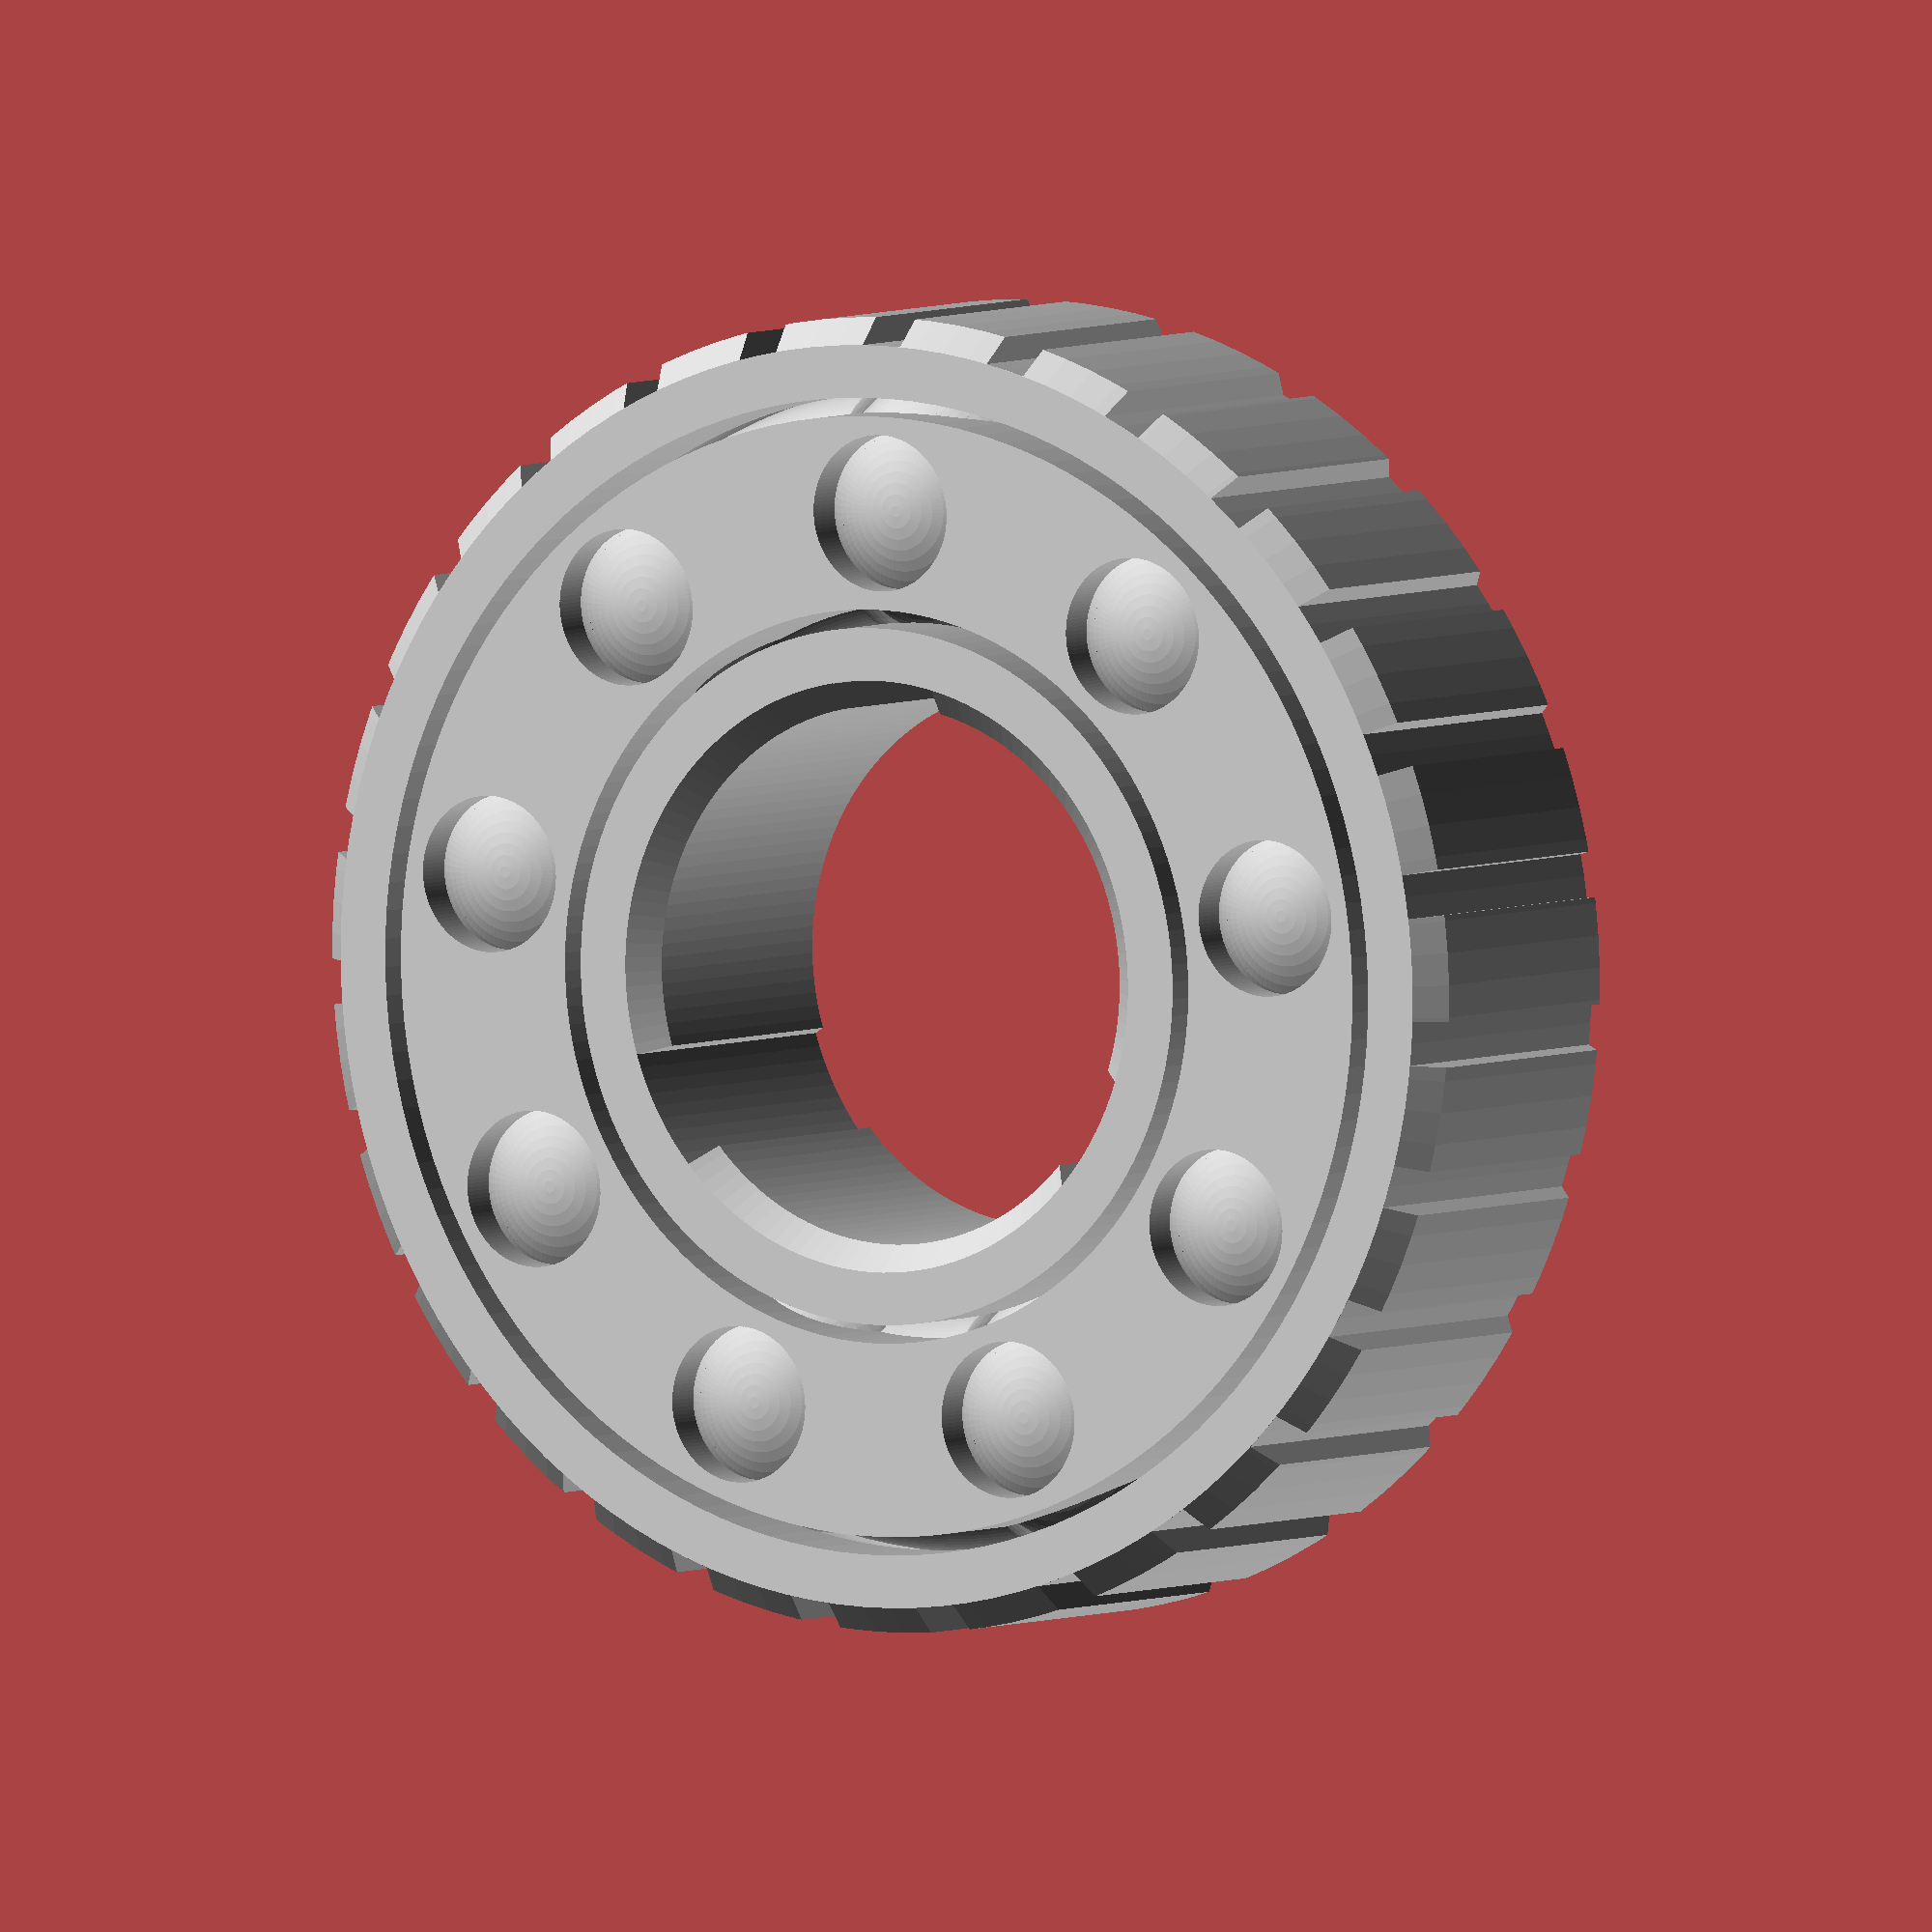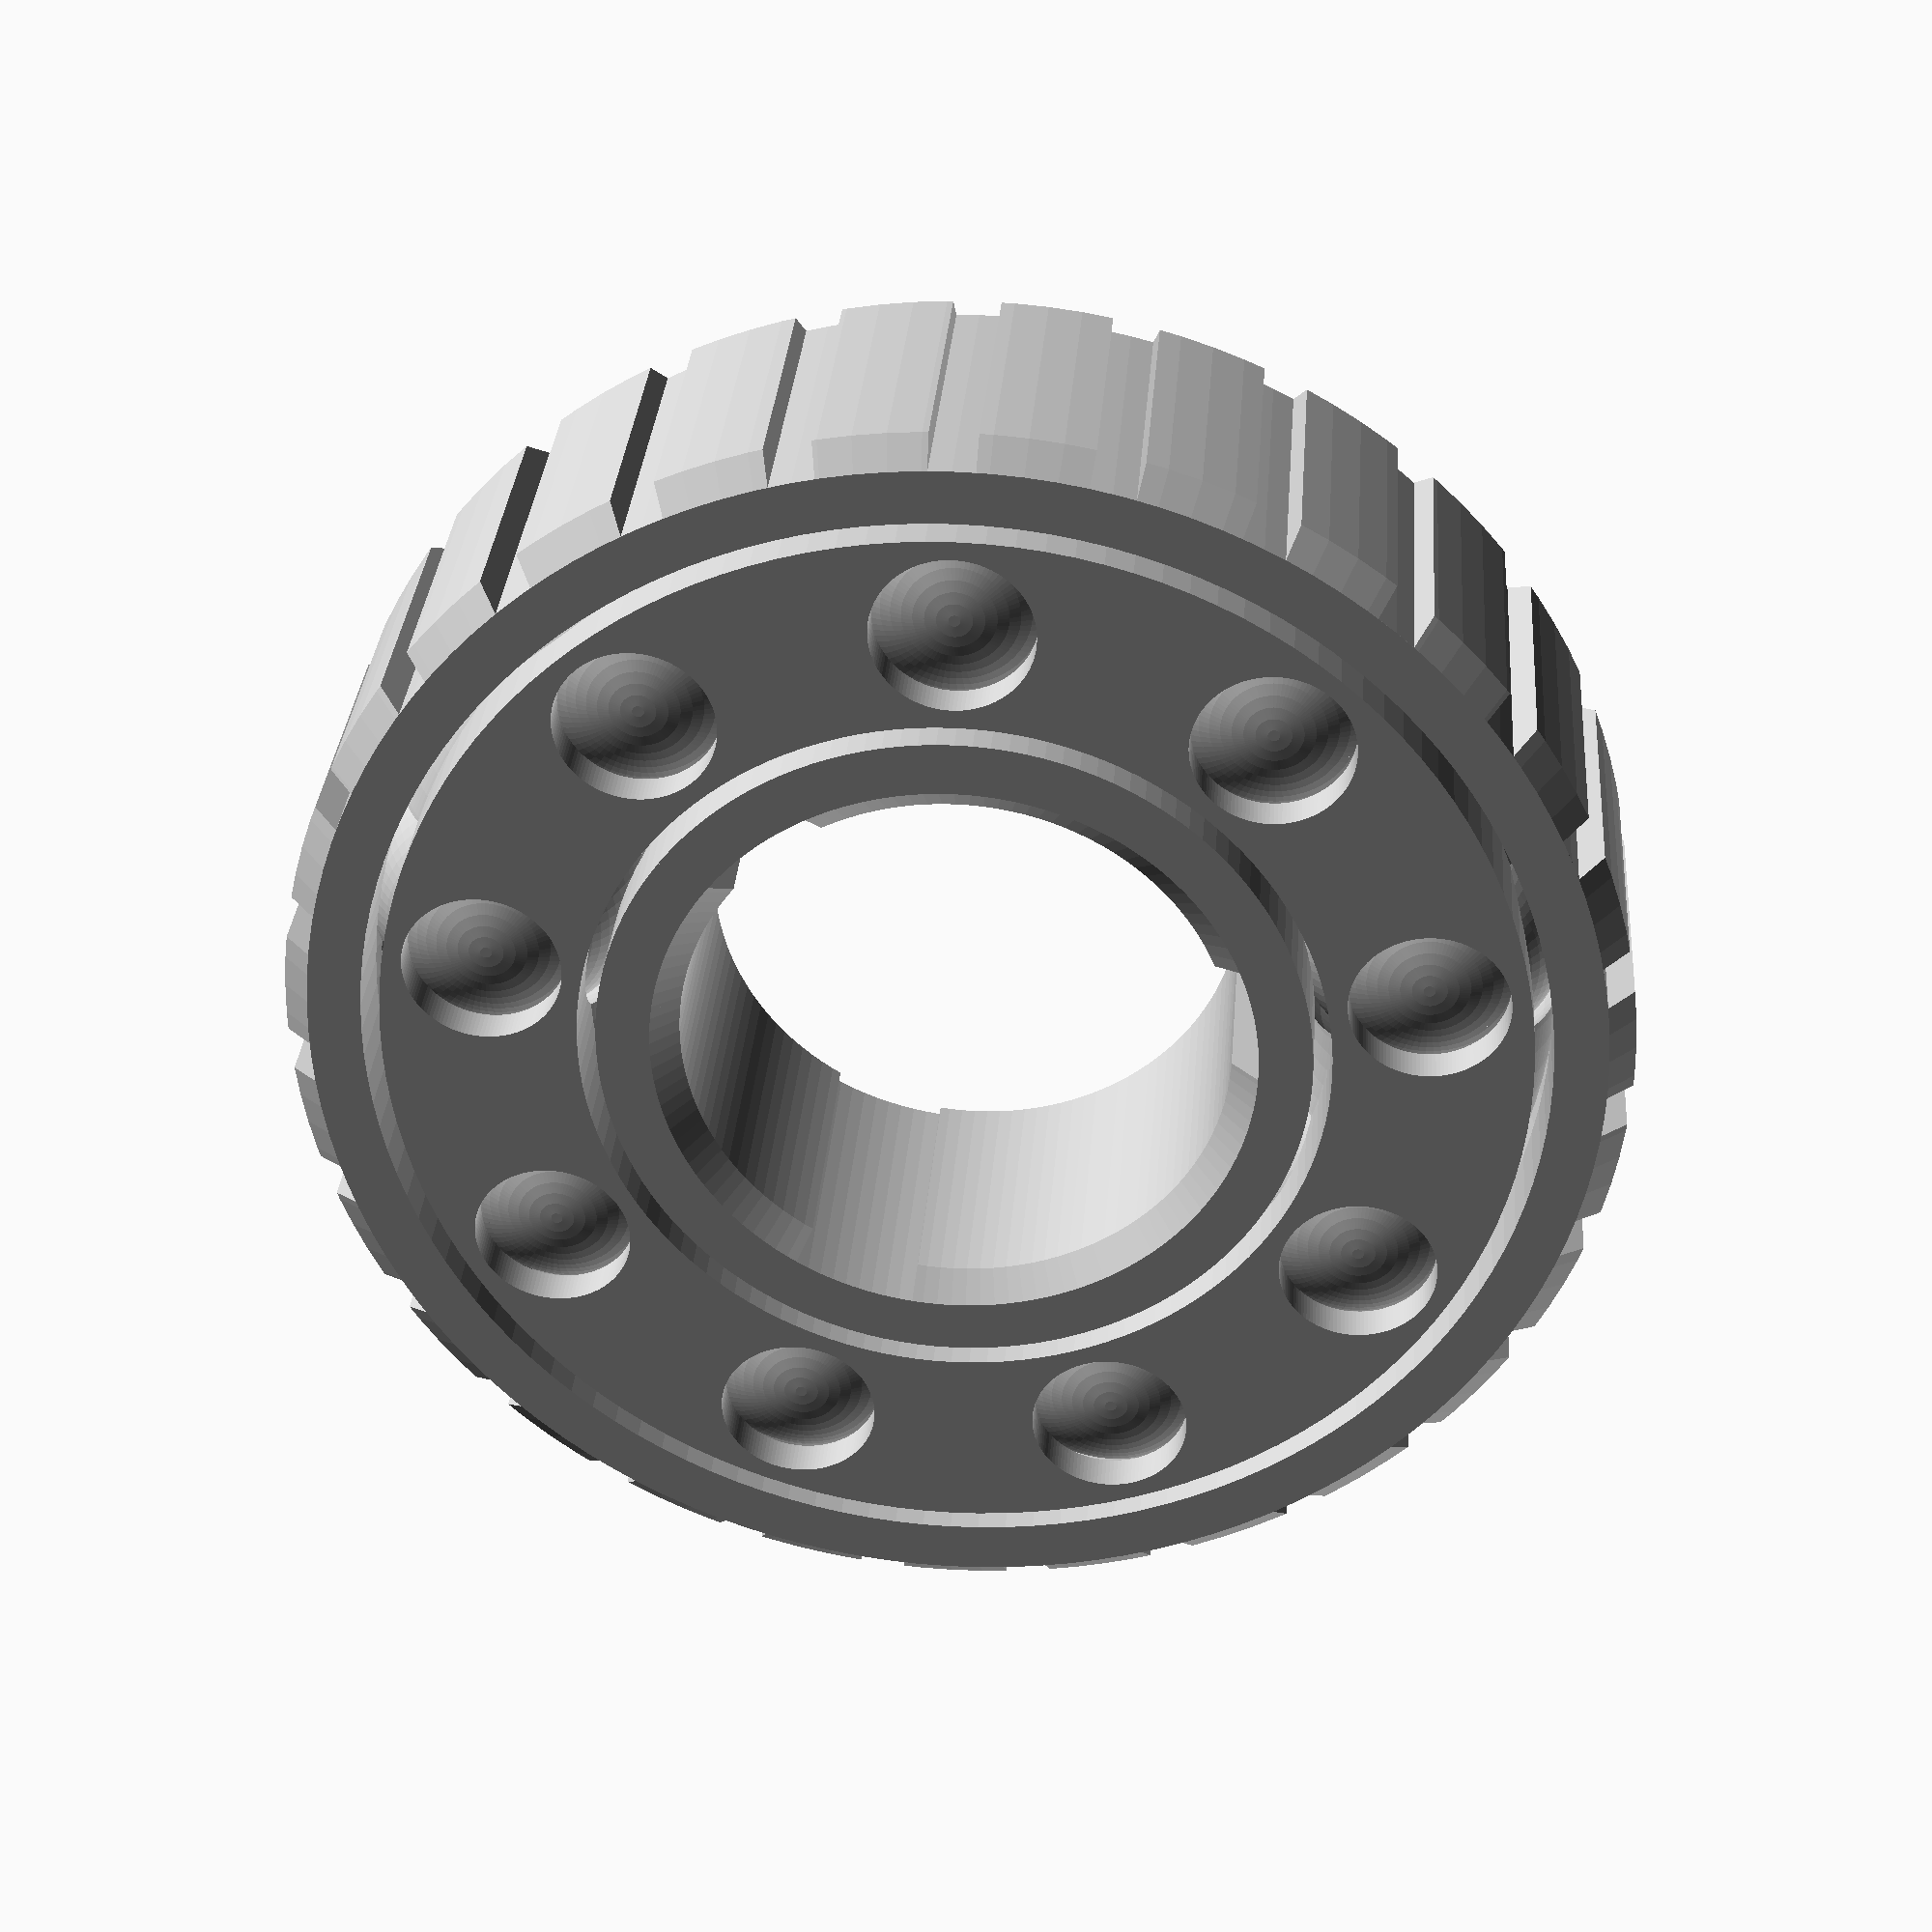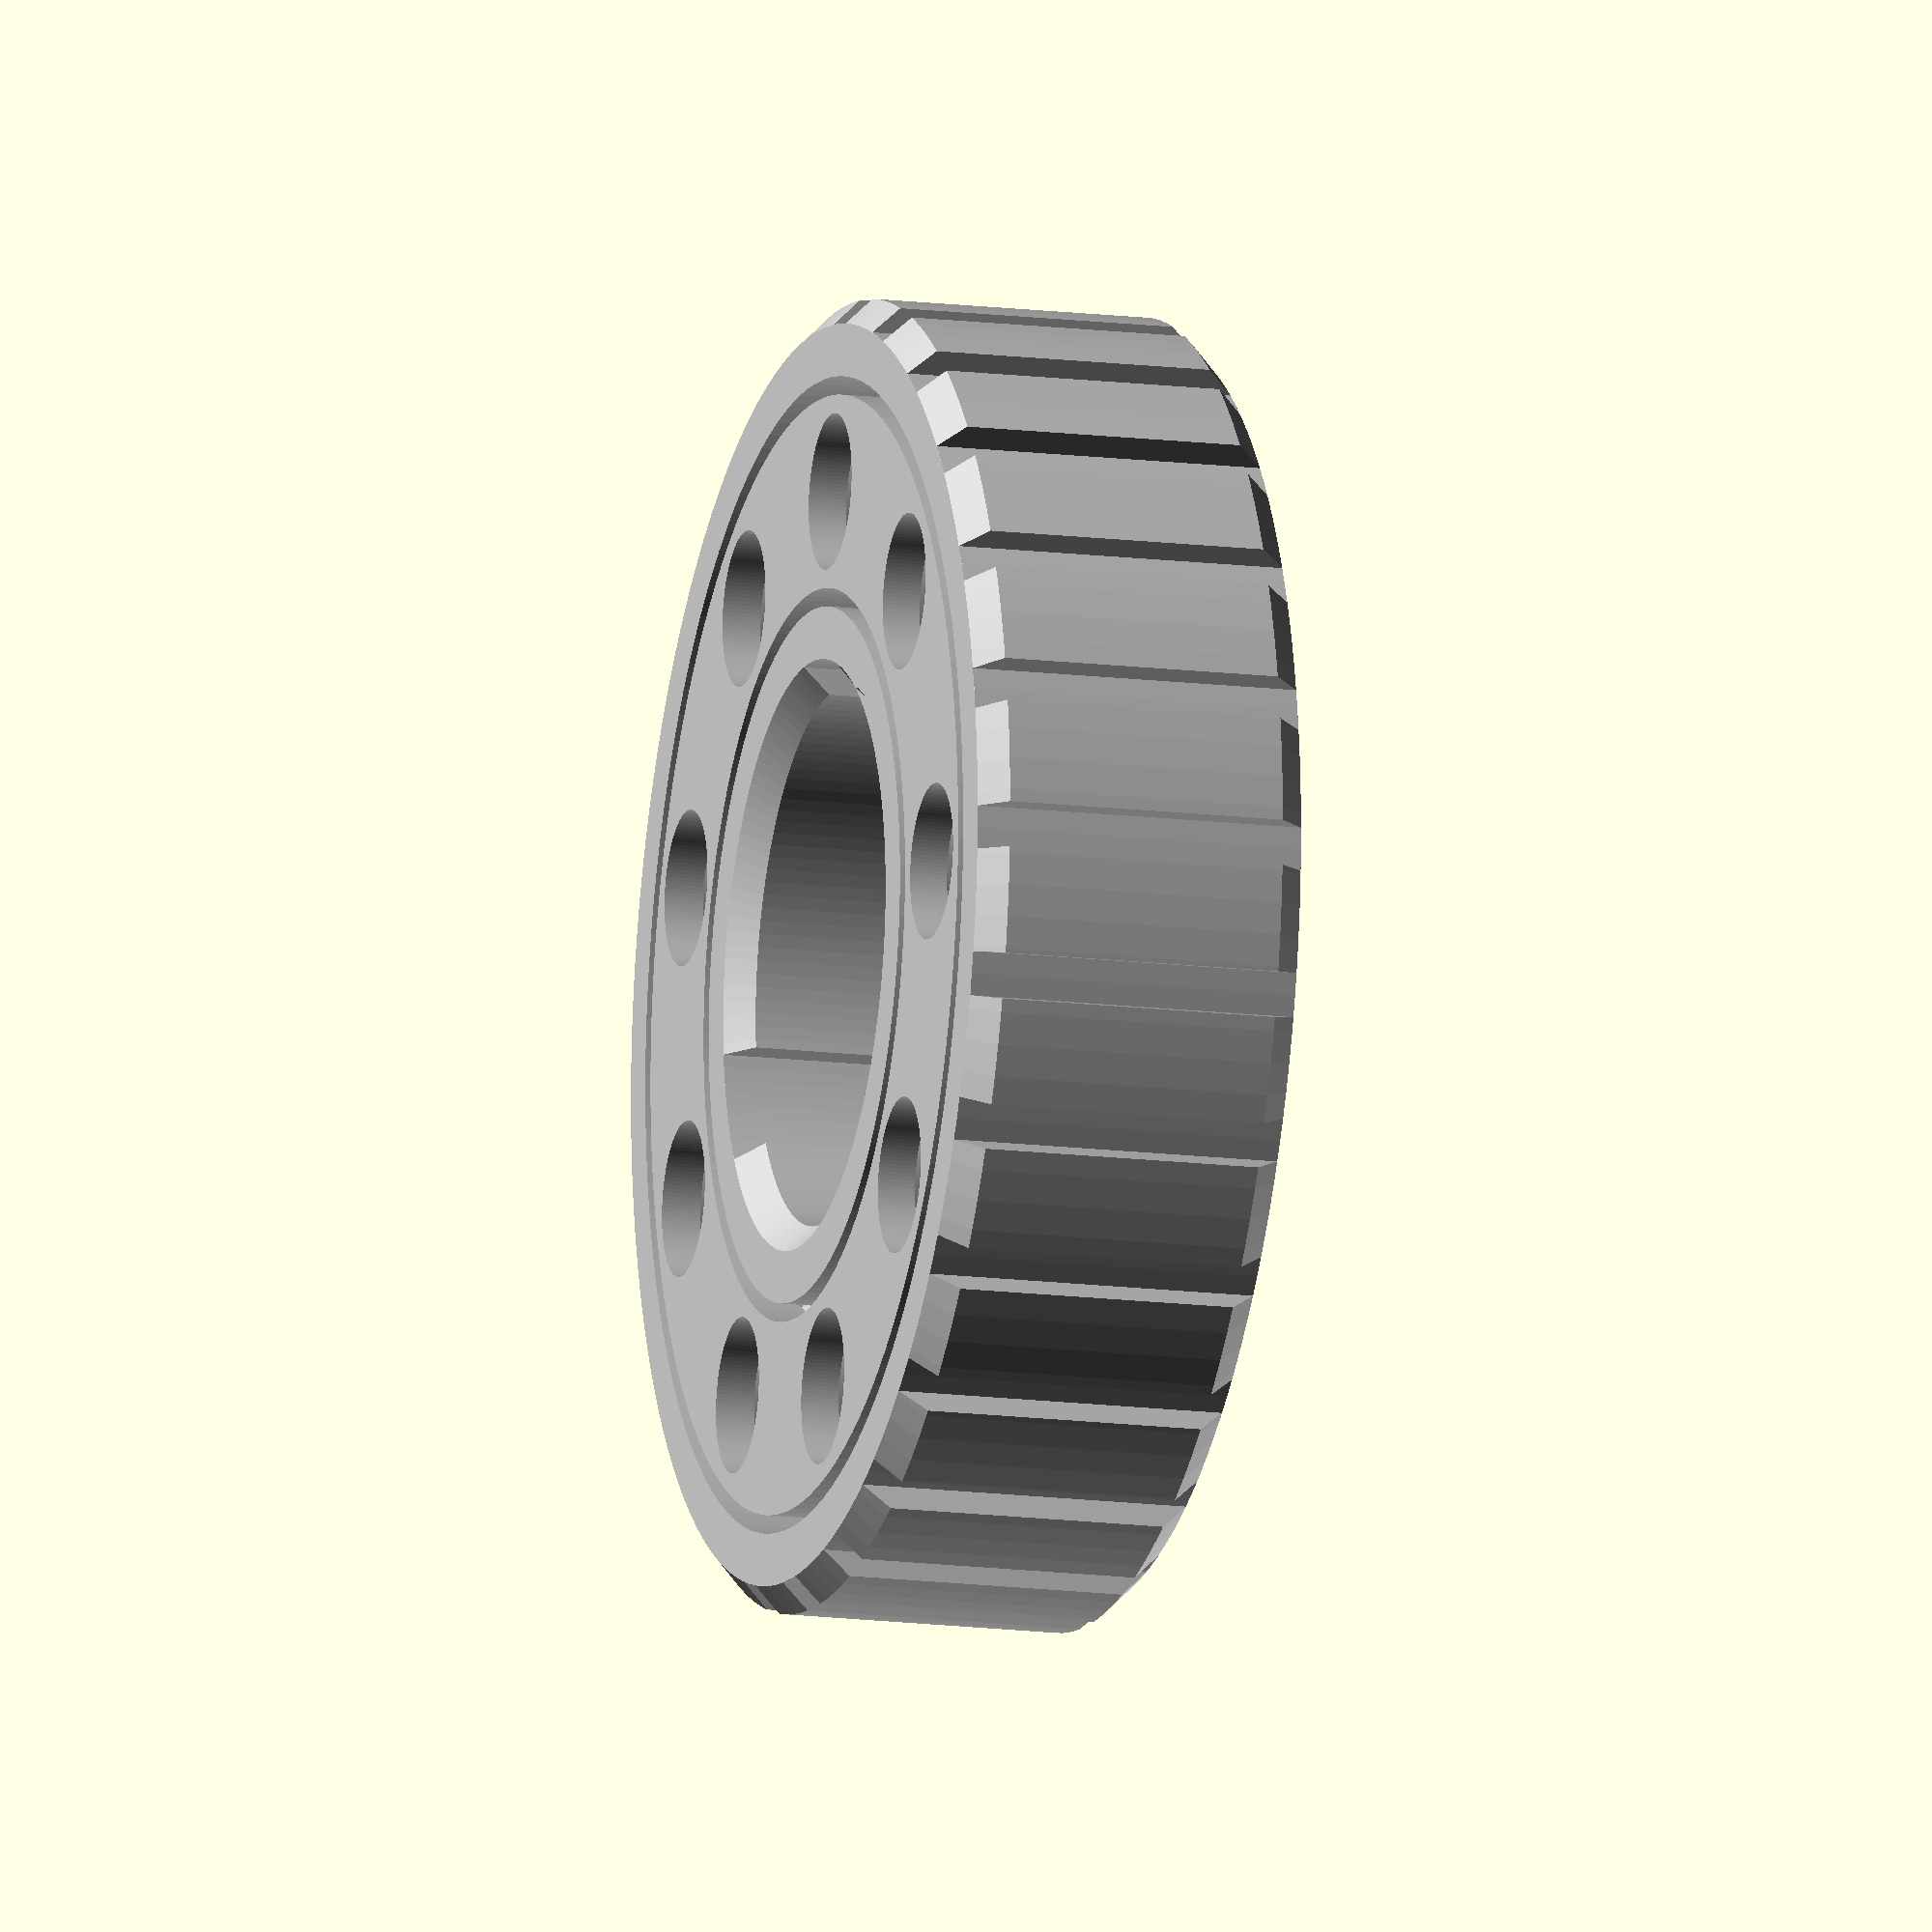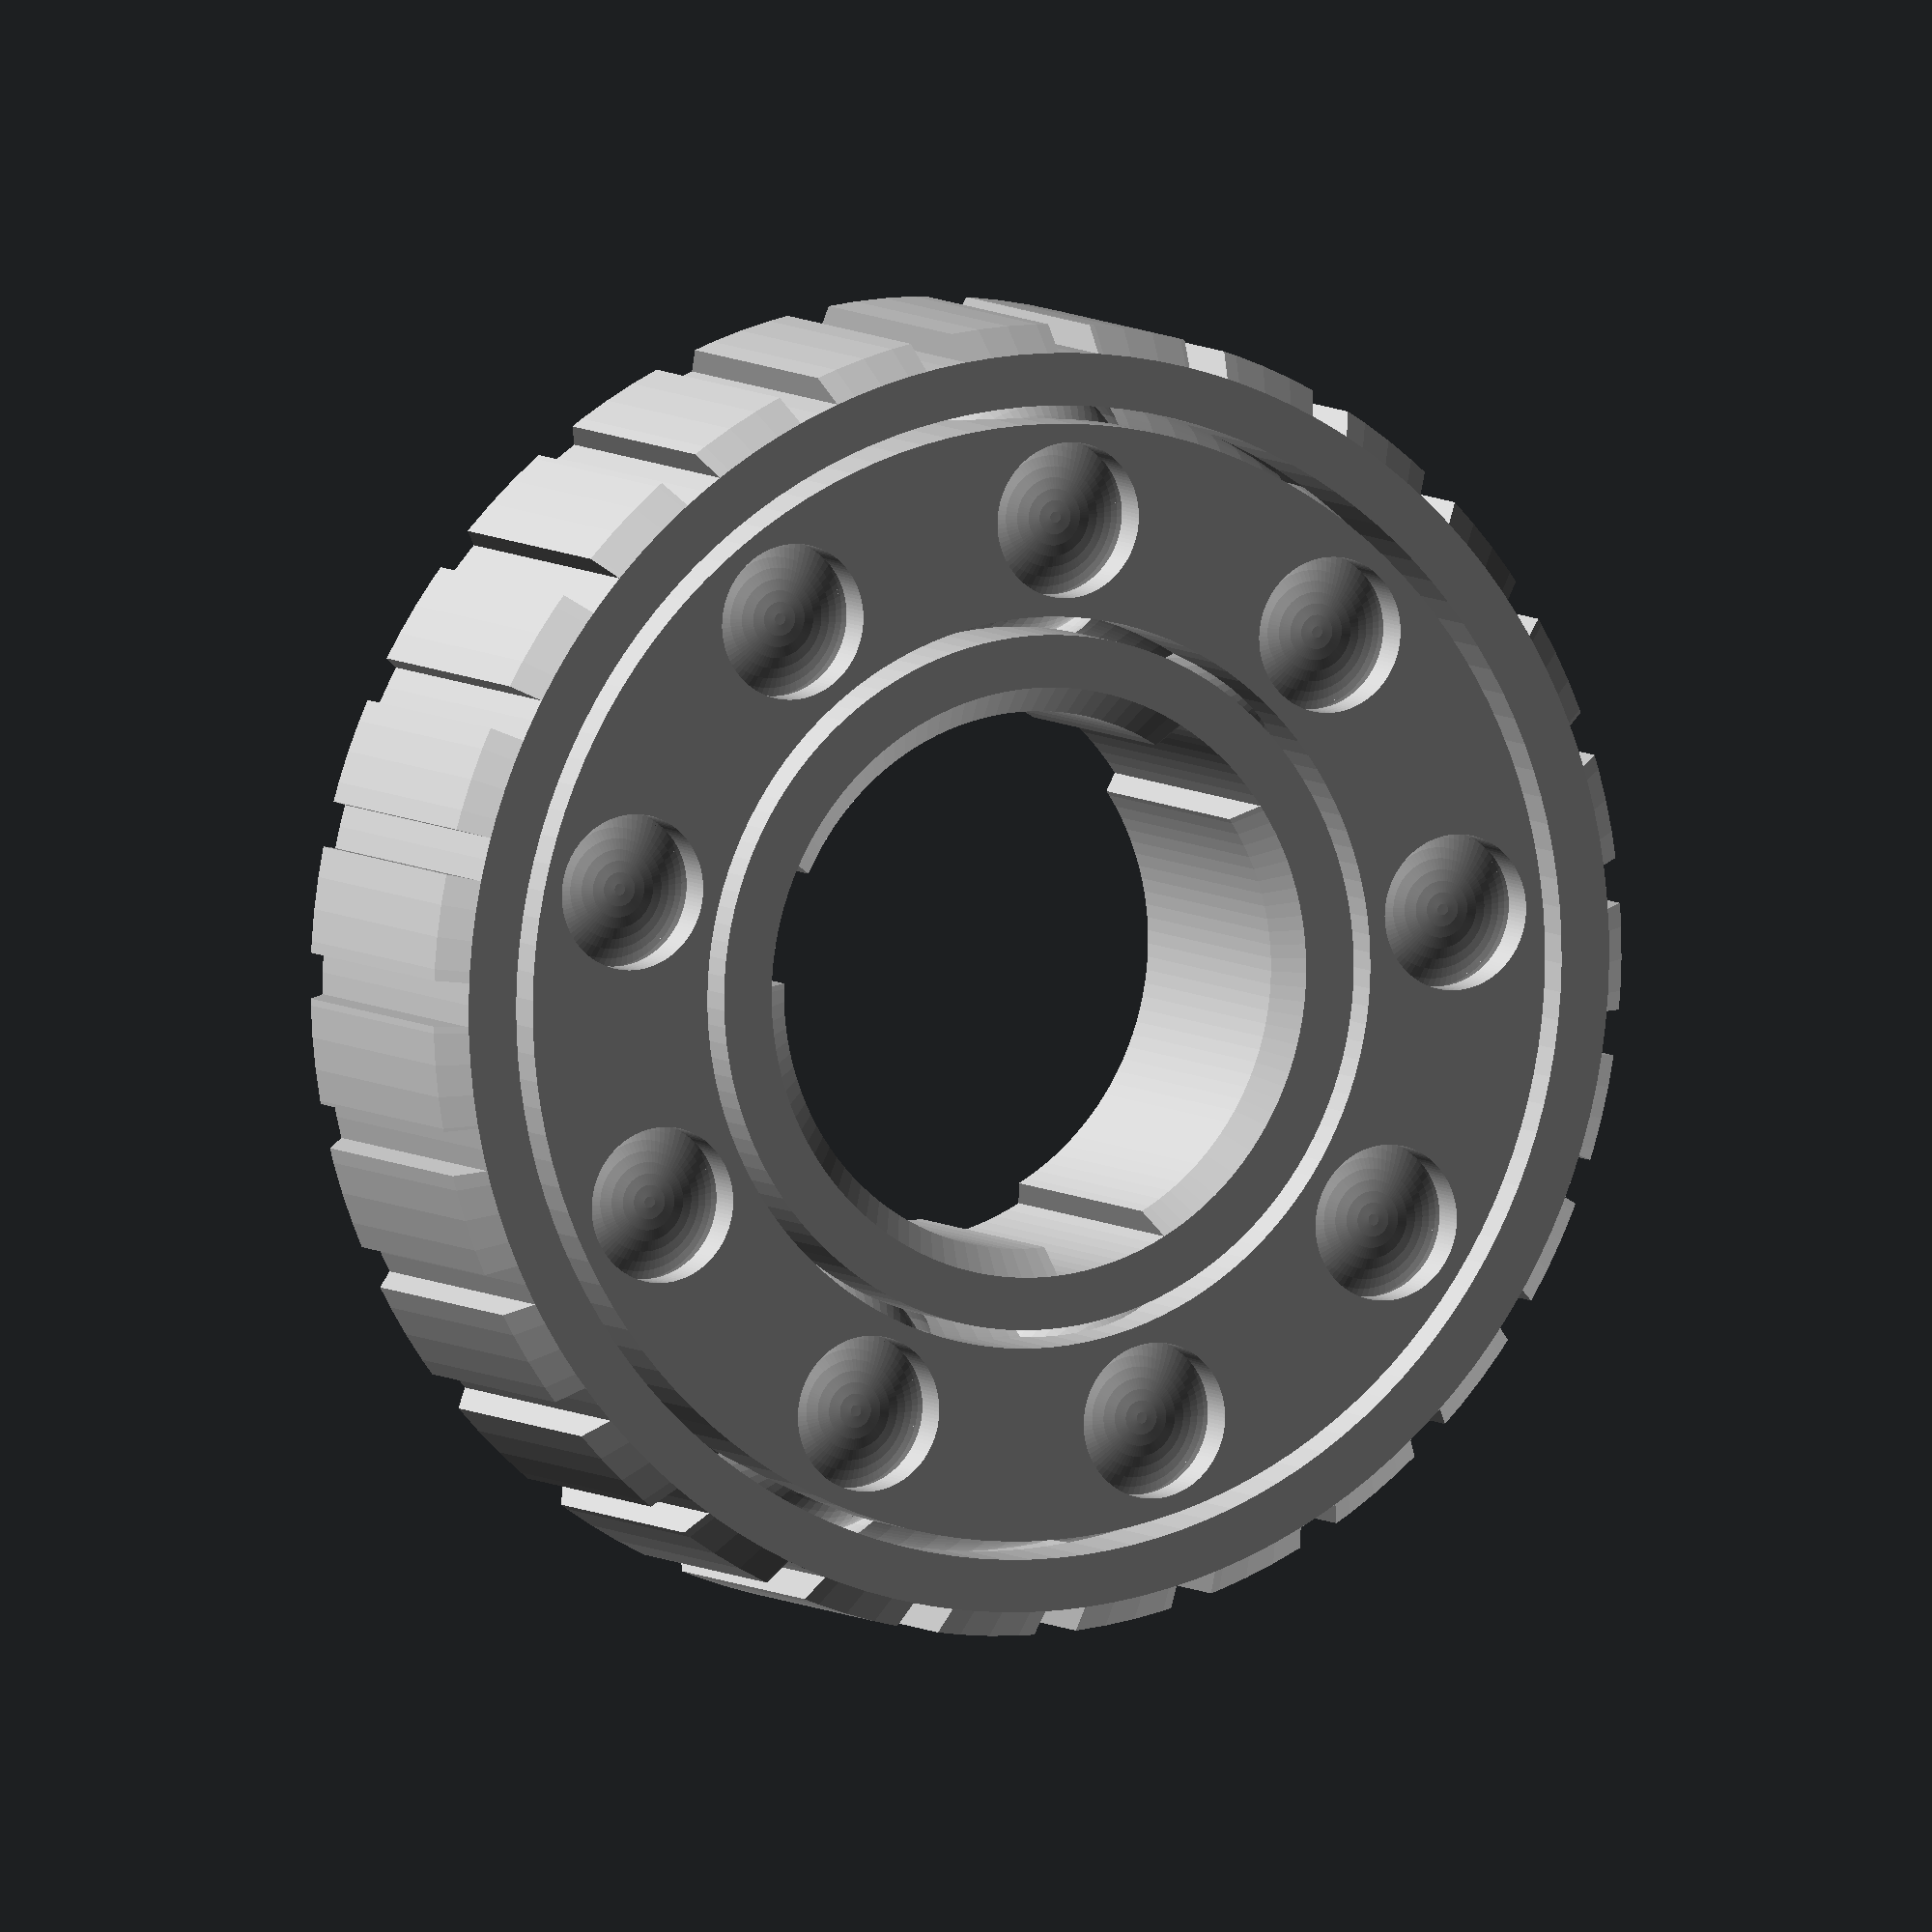
<openscad>
// -------------------------------------------------------------------------------------------------------------------------------------------------------------
// Title:        Parametric Caged Bearing
// Version:      1.3
// Release Date: 2017-03-25 (ISO 8601)
// Author:       Rohin Gosling
// -------------------------------------------------------------------------------------------------------------------------------------------------------------
//
// Description:
//
//   - Parametric caged ball bearing, designed to be printed in one step, with no post printing 
//     assembly required.
//
//   - Features that are parameterized:
//
//     o Ball count.
//     o Bore. i.e. Inner ring, inner diameter.
//     o Outer diameter. i.e. Outer ring, outer diameter.
//     o Radial gauge. Radial thickness of rings.
//     o Axial gauge. Thickness of axial cage and shoulder walls.
//     o Shoulder height. Radial height of raceway shoulders.
//     o Independent component clearances:
//       - Ball to ring clearance.
//       - Ball to cage clearance.
//     o Inner and outer chamfer size.
//     o Inner and outer knurling features:
//       - Knurling count.
//       - Knurling cut depth.
//       - Knurling cut ratio.
//     o Post printing access ports.
//       Access ports are used to facilitate initial manipulation of the balls, in order to free the balls 
//       from the cage after printing.
//       - The access port diameter is parametizable.
//         In general, the larger the ports the better. But care should be taken not to make the port diameter 
//         to large that it weakens the axial walls of the cage.
//
//   - While no post print assembly is required, it can take quite a bit of effort to free the individual parts
//     after printing. The access ports are designed to aid the process of freeing the balls from the cage.
//
// -------------------------------------------------------------------------------------------------------------------------------------------------------------

// -------------------------------------------------------------------------------------------------------------------------------------------------------------
// Constants:
// -------------------------------------------------------------------------------------------------------------------------------------------------------------

// System constants.

C_CONSTANT = 0 + 0;         // Used to hide constant values from Thingiverse. Add to other constants to hide them as well.
C_NULL     = C_CONSTANT;    // Used to specify non assigned value.

// Booleans
// - Used in place of the OpenSCAD booleans for Thingiverse compatibility.

C_FALSE = C_CONSTANT + 0;
C_TRUE  = C_CONSTANT + 1;

// Tolerances and constrain minima and maxima.

C_EXCESS             = C_CONSTANT + 0.5;    // Small overshoot used to prevent modelling artefacts during cuts (differences) at co-planar faces.
C_MIN_GAUGE          = C_CONSTANT + 0.01;   // Minimum gauge size.
C_MIN_KNURLING_COUNT = C_CONSTANT + 1;      // Minimum knurling count.
C_MIN_RESOLUTION     = C_CONSTANT + 32;     // Minimum model resolution.
C_MIN_BALL_COUNT     = C_CONSTANT + 3;      // Minimum number of balls.

// debugging constants.

C_EXTRUDE_ENABLED       = C_TRUE;
C_BALL_TEMPLATE_ENABLED = C_FALSE;
C_CONSOLE_LOG_ENABLED   = C_TRUE;


// -------------------------------------------------------------------------------------------------------------------------------------------------------------
// Thingiverse Parameters.
//
// - These parameters are used to integrate with the Thingiverse Customizer, and should only be used by the
//   class member variables specified in the "Model parameters" section below.
//
// - These Thingiverse Parameters should never be accessed from inside any module. We do this to enforce 
//   principles of object orientation.
//
// - By separating concerns between variables exposed to Thingiverse vs. variables used internally by the 
//   SCAD model (class), we are better able to manage the ordering and grouping of variables exposed to 
//   Thingiverse, vs. the ordering of variables used internally by the model.
//
// -------------------------------------------------------------------------------------------------------------------------------------------------------------

// Model options.

// We use integer values for Thingiverse booleans, because Thingiverse does not support boolean values
// at this time (2017-03-25).

/* [Model Options] */

// Recommended value of 64 or more. Default = 128.
resolution                      = 128;
enable_inner_ring               = 1;     // [ 0:No, 1:Yes ]
enable_outer_ring               = 1;     // [ 0:No, 1:Yes ]
enable_cage                     = 1;     // [ 0:No, 1:Yes ]
enable_balls                    = 1;     // [ 0:No, 1:Yes ]
enable_inner_ring_chamfer       = 1;     // [ 0:No, 1:Yes ]
enable_outer_ring_chamfer       = 1;     // [ 0:No, 1:Yes ]
enable_inner_ring_knurling      = 1;     // [ 0:No, 1:Yes ]
enable_outer_ring_knurling      = 1;     // [ 0:No, 1:Yes ]
// Recommended to accommodate support material for the balls. 
enable_bottom_cage_access_ports = 1;     // [ 0:No, 1:Yes ]
enable_top_cage_access_ports    = 1;     // [ 0:No, 1:Yes ]

/* [Ring and Cage] */

bore                      = 20.5;
outer_diameter            = 50.0;
shoulder_height           = 1.0;
radial_gauge              = 2.0;
axial_gauge               = 1.0;
cage_access_port_diameter = 3.1;

/* [Mechanical Parameters] */

ball_count          = 9;
ball_ring_clearance = 0.1;
// Recommended, 2x greater than ball ring clearance, or more.
ball_cage_clearance = 0.4;

/* [Feature Parameters] */

inner_chamfer_size       = 1.0;
outer_chamfer_size       = 1.0;

inner_knurling_count     = 3;
inner_knurling_depth     = 1.0;
inner_knurling_cut_ratio = 0.2;

outer_knurling_count     = 9*3;
outer_knurling_depth     = 1.0;
outer_knurling_cut_ratio = 0.3;

/* [Color Settings] */

enable_multiple_colors = 0;     // [ 0:No, 1:Yes ] 
// Used if "Enable Multiple Colors" is set to "No".
default_color          = "silver";
inner_ring_color       = "red";
outer_ring_color       = "blue";
ball_color             = "yellow";
cage_color             = "green";

// -------------------------------------------------------------------------------------------------------------------------------------------------------------
// Model parameters and geometric constraints. (Class member variables).
//
// - If we treat an SCAD file as though it is an object oriented class, then we can prefix global variables
//   with "m_", to denote class membership. 
//   As an alternative to "m_", we could also use "this_" as a standard.
//   However, "m_" is shorter and faster to type.
//
// - Once we have defined global variables as member variables of a class, in this case the class represented
//   by the SCAD file, then we are free to better manage global vs local scope of class member 
//   variables, vs. local module (method) variables.
//
// - Thingiverse only integrates constant literal values. So as long as we reference other parameters or 
//   initialize variables as expressions, then none of these will appear in the Thingiverse customizer.
//
// -------------------------------------------------------------------------------------------------------------------------------------------------------------

// Integer to Boolean conversion.

m_inner_ring_enabled               = ( enable_inner_ring               == 1 ) ? true : false;
m_outer_ring_enabled               = ( enable_outer_ring               == 1 ) ? true : false;
m_cage_enabled                     = ( enable_cage                     == 1 ) ? true : false; 
m_balls_enabled                    = ( enable_balls                    == 1 ) ? true : false;
m_inner_ring_chamfer_enabled       = ( enable_inner_ring_chamfer       == 1 ) ? true : false;
m_outer_ring_chamfer_enabled       = ( enable_outer_ring_chamfer       == 1 ) ? true : false;
m_inner_ring_knurling_enabled      = ( enable_inner_ring_knurling      == 1 ) ? true : false;
m_outer_ring_knurling_enabled      = ( enable_outer_ring_knurling      == 1 ) ? true : false;
m_bottom_cage_access_ports_enabled = ( enable_bottom_cage_access_ports == 1 ) ? true : false;
m_top_cage_access_ports_enabled    = ( enable_top_cage_access_ports    == 1 ) ? true : false;
m_colors_enabled                   = ( enable_multiple_colors          == 1 ) ? true : false;

// Mechanical parameters.

m_ball_ring_clearance = clip ( ball_ring_clearance, 0.0, 1.2 );
m_ball_cage_clearance = clip ( ball_cage_clearance, 0.0, 1.2 );
m_cage_ring_clearance = 0.2 + m_ball_ring_clearance + m_ball_cage_clearance;

// Bearing parameters.

m_radial_gauge    = ( radial_gauge >= C_MIN_GAUGE ) ? radial_gauge : C_MIN_GAUGE;
m_axial_gauge     = ( axial_gauge >= C_MIN_GAUGE ) ? axial_gauge : C_MIN_GAUGE; 
m_bore            = ( bore >= 0.0 ) ? bore : 0.0;
m_outer_diameter  = ( outer_diameter >= m_bore + 4.0*( 1.0 + m_radial_gauge + C_MIN_GAUGE ) ) ? outer_diameter : m_bore + 4.0*( 1.0 + m_radial_gauge + C_MIN_GAUGE );
m_shoulder_height = clip ( shoulder_height, 0.0, ( ( m_outer_diameter/2.0 - m_radial_gauge ) - ( m_bore/2.0 + m_radial_gauge ) )/2.0 - 2.0*m_ball_ring_clearance );
m_ball_diameter   = ( m_outer_diameter - m_bore )/2.0 - 2.0*m_radial_gauge;
m_width           = m_ball_diameter + 2.0*m_axial_gauge;
m_pitch_radius    = m_bore/2.0 + ( m_outer_diameter - m_bore )/4.0;
m_max_ball_count  = max_ball_count ( m_pitch_radius, m_ball_diameter );
m_ball_count      = clip ( ball_count, C_MIN_BALL_COUNT, m_max_ball_count );

// Cage parameters.

m_access_port_diameter = clip ( cage_access_port_diameter, 0.0, ( ( m_outer_diameter/2.0 - m_radial_gauge - m_shoulder_height ) - ( m_bore/2.0 + m_radial_gauge + m_shoulder_height ) )/2.0 - 2.0*m_cage_ring_clearance );

// Feature parameters. knurling

m_inner_chamfer_size       = clip ( inner_chamfer_size, 0.0, m_radial_gauge + m_shoulder_height );
m_outer_chamfer_size       = clip ( outer_chamfer_size, 0.0, m_radial_gauge + m_shoulder_height );

m_inner_knurling_count     = ( inner_knurling_count >= C_MIN_KNURLING_COUNT ) ? inner_knurling_count : C_MIN_KNURLING_COUNT;
m_inner_knurling_depth     = clip ( inner_knurling_depth, 0.0, m_radial_gauge - C_MIN_GAUGE );
m_inner_knurling_cut_ratio = clip ( inner_knurling_cut_ratio, 0.0, 1.0 );

m_outer_knurling_count     = ( outer_knurling_count >= C_MIN_KNURLING_COUNT ) ? outer_knurling_count : C_MIN_KNURLING_COUNT;
m_outer_knurling_depth     = clip ( outer_knurling_depth, 0.0, m_radial_gauge - C_MIN_GAUGE );
m_outer_knurling_cut_ratio = clip ( outer_knurling_cut_ratio, 0.0, 1.0 );

// Model options.

m_resolution        = ( resolution >= C_MIN_RESOLUTION ) ? resolution : C_MIN_RESOLUTION;
m_sphere_resolution = 3.0*m_resolution/5.0;
m_default_color     = default_color;
m_inner_ring_color  = inner_ring_color;
m_outer_ring_color  = outer_ring_color;
m_ball_color        = ball_color;
m_cage_color        = cage_color;


// -------------------------------------------------------------------------------------------------------------------------------------------------------------
// Display data to console.
// -------------------------------------------------------------------------------------------------------------------------------------------------------------

if ( C_CONSOLE_LOG_ENABLED )
{
    echo ( cage_ring_clearance  = m_cage_ring_clearance );
    echo ( ball_diameter        = m_ball_diameter - m_ball_ring_clearance );
    echo ( width                = m_width );
    echo ( bore                 = m_bore );
    echo ( pitch_radius         = m_pitch_radius );
    echo ( outer_diameter       = m_outer_diameter );
    echo ( ball_count           = m_ball_count );
    echo ( shoulder_height      = m_shoulder_height );
    echo ( access_port_diameter = m_access_port_diameter );
}

// -------------------------------------------------------------------------------------------------------------------------------------------------------------
// Module:      Main
// Module Type: Model
//
// Description:
//
// - Program entry point.
//
// -------------------------------------------------------------------------------------------------------------------------------------------------------------

main();

module main ()
{
    // Initialize model resolution.
    
    $fn = m_resolution;
        
    // Generate model.

    if ( m_inner_ring_enabled ) component_inner_ring ();
    if ( m_outer_ring_enabled ) component_outer_ring ();
    if ( m_balls_enabled )      component_ball_array ( m_ball_count, m_ball_diameter, m_ball_ring_clearance );
    if ( m_cage_enabled )       component_cage ();
    
    // Debugging code.
    
    if ( C_BALL_TEMPLATE_ENABLED ) profile_ball_template ();       
}



// -------------------------------------------------------------------------------------------------------------------------------------------------------------
// Module:      Ball Array
// Module Type: Component
//
// Description:
//
// - Creates a circular array of ball bearings.
// - This is used both for the purpose of generating the actual array of ball bearings, as well as for the 
//   purpose of creating a cutting tool to cut out space for the balls in the cage.
//
// Parameters:
//
// - count
//   Number of balls to create. Note, this module does not check for minimum or maximum ball counts.
//
// - diameter
//   The diameter for each balls.
//
// - clearance
//   Reduction in the radius of each ball, to accommodate component clearance.
//   Note: clearance reduces the radius by clearance mm, not the diameter.
//
// -------------------------------------------------------------------------------------------------------------------------------------------------------------

module component_ball_array ( count, diameter, clearance )
{
    // Retrieve class member data.
    // - We do this to make it easier to change member variable names more easily if we have to in the future.
    // - This also helps us quickly see which global variables we need to access for this module.
    // - Also neatens up our computation a bit, by removing the "m_" from the local module variable names.
    
    radial_gauge    = m_radial_gauge;
    bore            = m_bore;
    component_color = ( m_colors_enabled ) ? m_ball_color : m_default_color;
    
    // Generate ball array.
    
    color ( component_color )
    
    if ( C_EXTRUDE_ENABLED )
    {
        // Compute ball diameter, reduced by ball-ring clearance.
        
        d = diameter - 2.0*clearance;
        
        // Compute the radial translation of the ball array. i.e. the bearing pitch.
        
        tx = ( bore + d ) / 2 + radial_gauge + clearance;
        ty = 0.0;
        tz = 0.0;
        
        // Compute the angular translation between each ball, relative to the ball count.
            
        tr = 360 / count;
        
        // Generate the ball array.
        
        for ( i = [ 0 : count ] )
        {    
            tri = tr * i;
            rotate ( [ 0, 0, tri ] ) translate ( [ tx, ty, tz ] ) sphere ( d = d, $fn = m_sphere_resolution );
        }
    }
}

// -------------------------------------------------------------------------------------------------------------------------------------------------------------
// Module:      Inner Ring
// Module Type: Component
//
// Description:
//
// - Creates the inner ring.
//
// Parameters:
//
// - N/A
//
// -------------------------------------------------------------------------------------------------------------------------------------------------------------

module component_inner_ring ()
{   
    if ( C_EXTRUDE_ENABLED )
    {
        component_color = ( m_colors_enabled ) ? m_inner_ring_color : m_default_color;
        
        color ( component_color )
        difference ()
        {
            // Extrude the 3D object.
            
            rotate_extrude()
            profile_inner_ring ();
            
            // Cut knurling.
            
            if ( m_inner_ring_knurling_enabled )
            {
                cutting_tool_inner_knurling ();
            }
        }
        
    }
    else
    {
        // Sow only the profile for debugging purposes.
        
        profile_inner_ring ();
    }
}

// -------------------------------------------------------------------------------------------------------------------------------------------------------------
// Module:      Outer Ring.
// Module Type: Component
//
// Description:
//
// - Creates the outer ring.
//
// Parameters:
//
// - N/A
//
// -------------------------------------------------------------------------------------------------------------------------------------------------------------

module component_outer_ring ()
{   
    if ( C_EXTRUDE_ENABLED )
    {
        component_color = ( m_colors_enabled ) ? m_outer_ring_color : m_default_color;
        
        color ( component_color )
        difference ()
        {        
            // Extrude the 3D object.
            
            rotate_extrude()
            profile_outer_ring ();

            // Cut Knerling;
            
            if ( m_outer_ring_knurling_enabled )
            {
                cutting_tool_outer_knurling ();
            }
        }        
    }
    else
    {
        // Sow only the profile for debugging purposes.
        
        profile_outer_ring ();
    }
}

// -------------------------------------------------------------------------------------------------------------------------------------------------------------
// Module:      Cage.
// Module Type: Component
//
// Description:
//
// - Creates the bearing cage.
//
// Parameters:
//
// - N/A
//
// -------------------------------------------------------------------------------------------------------------------------------------------------------------

module component_cage ()
{   
    // Retrieve class member data.
    // - We do this to make it easier to change member variable names more easily if we have to in the future.
    // - This also helps us quickly see which global variables we need to access for this module.
    // - Also neatens up our computation a bit, by removing the "m_" from the local module variable names.
    
    ball_count          = m_ball_count;    
    ball_diameter       = m_ball_diameter;
    ball_ring_clearance = m_ball_ring_clearance;
    ball_cage_clearance = m_ball_cage_clearance;
    component_color     = ( m_colors_enabled ) ? m_cage_color : m_default_color;
    
    // Generate component.
    
    if ( C_EXTRUDE_ENABLED )
    {
        // Compute relative cage clearance.
        
        ball_cut_diameter = ball_diameter - ball_ring_clearance;
        clearance         = -ball_cage_clearance;
        
        // Loft the 3D object.
        
        color ( component_color )
        difference ()
        {
            // Cage frame.
            
            rotate_extrude()
            profile_cage ();
            
            // Ball enclusure.
            
            component_ball_array ( ball_count, ball_cut_diameter, clearance );
            
            // Access ports.
                
            cutting_tool_access_port_array ();
        }
    }
    else
    {
        // Sow only the profile for debugging purposes.
        
        profile_cage ();
    }
}

// -------------------------------------------------------------------------------------------------------------------------------------------------------------
// Module:      Access port array cutting tool.
// Module Type: Cutting tool.
//
// Description:
//
// - Creates a cutting tool used to cut access ports into the cage.
//
// Parameters:
//
// - N/A
//
// -------------------------------------------------------------------------------------------------------------------------------------------------------------

module cutting_tool_access_port_array ()
{
    // Retrieve class member data.
    // - We do this to make it easier to change member variable names more easily if we have to in the future.
    // - This also helps us quickly see which global variables we need to access for this module.
    // - Also neatens up our computation a bit, by removing the "m_" from the local module variable names.
    
    width                            = m_width;
    access_port_diameter             = m_access_port_diameter;
    pitch_radius                   = m_pitch_radius;
    ball_count                       = m_ball_count;
    bottom_cage_access_ports_enabled = m_bottom_cage_access_ports_enabled;
    top_cage_access_ports_enabled    = m_top_cage_access_ports_enabled;
    
    // Configure access port dimensions.
    
    e  = C_EXCESS;
    ah = width / 2.0 + e;
    ar = access_port_diameter;    
    
    // Compute cutting tool component translations.
    
    tx0 = pitch_radius;
    ty0 = 0.0;
    tz0 = -ah;
    
    tx1 = pitch_radius;
    ty1 = 0.0;
    tz1 = 0.0;
    
    // Compute the angular translation between each cutting tool component, relative to the ball count.
            
    tr = 360 / ball_count;
        
    // Generate the cutting tool array.
        
    for ( i = [ 0 : ball_count ] )
    {    
        tri = tr * i;
        rotate ( [ 0, 0, tri ] )
        {
            // Generate bottom access port cutting tool components.
            
            if ( bottom_cage_access_ports_enabled )
            {
                translate ( [ tx0, ty0, tz0 ] ) cylinder ( h = ah, r = ar, center = false );
            }
            
            // Generate top access port cutting tool components.
            
            if ( top_cage_access_ports_enabled )
            {
                translate ( [ tx1, ty1, tz1 ] ) cylinder ( h = ah, r = ar, center = false );
            }            
        }
    }        
}


// -------------------------------------------------------------------------------------------------------------------------------------------------------------
// Module:      Inner knurling cutting tool.
// Module Type: Cutting tool.
//
// Description:
//
// - Creates a cutting tool to cut knurling notches into the inner ring.
//
// Parameters:
//
// - N/A
//
// -------------------------------------------------------------------------------------------------------------------------------------------------------------

module cutting_tool_inner_knurling ()
{
    // Retrieve global parameters.
    
    e = C_EXCESS;                   // Extra length used to eliminate floating point difference errors during boolean operations.
    n = m_inner_knurling_count;     // Number of knurling cuts.
    d = m_inner_knurling_depth + e; // Cut depth.
    k = 360.0 / n;                  // Arc length in degrees.
    p = m_inner_knurling_cut_ratio; // Knurling cut ratio.
    w = m_width + 2.0*e;            // Bearing width.
    
    // Generate cutting tool.
    
    for ( i = [ 0 : n-1 ] )
    {
        // Compute rotation and cut ratio angles.
        
        t = i*k;
        a = p*k;
        
        // Compute radial translation.
        
        tx = m_bore/2.0 - e;
        ty = -w/2.0;
                
        // Generate cutting tool parts.
        
        tz = t - a/2.0;
        
        rotate ( [ 0.0, 0.0, tz ] )
        {
            cylinder_sector
            (
                inner_radius = tx,
                outer_radius = tx + d,
                height       = w,
                angle        = a,
                tessellation = m_resolution,
                center       = true
            );
        }        
    }
}       

// -------------------------------------------------------------------------------------------------------------------------------------------------------------
// Module:      Outer knurling cutting tool.
// Module Type: Cutting tool.
//
// Description:
//
// - Creates a cutting tool to cut knurling notches into the outer ring.
//
// Parameters:
//
// - N/A
//
// -------------------------------------------------------------------------------------------------------------------------------------------------------------

module cutting_tool_outer_knurling ()
{
    // Retrieve global parameters.
    
    e = C_EXCESS;                   // Extra length used to eliminate gloating point difference errors during boolean operations.
    n = m_outer_knurling_count;     // Number of knurling cuts.
    d = m_outer_knurling_depth + e; // Cut depth.
    k = 360.0 / n;                  // Arc length in degrees.
    p = m_outer_knurling_cut_ratio; // Knurling cut ratio.
    w = m_width + 2.0*e;            // Bearing width.
    
    // Generate cutting tool.
    
    for ( i = [ 0 : n-1 ] )
    {
        // Compute rotation and cut ratio angles.
        
        t = i*k;
        a = p*k;
        
        // Compute radial translation.
        
        tx = m_outer_diameter/2.0 - d + e;
        ty = -w/2.0;
        
        // Generate cutting tool parts.
        
        tz = t - a/2.0;
        
        rotate ( [ 0.0, 0.0, tz ] )
        {
            cylinder_sector
            (
                inner_radius = tx,
                outer_radius = tx + d,                    
                height       = w,
                angle        = a,
                tessellation = m_resolution,
                center       = true
            );
        }        
    }
}

// -------------------------------------------------------------------------------------------------------------------------------------------------------------
// Module:      Inner ring.
// Module Type: Profile.
//
// Description:
//
// - Creates the 2D extrusion profile of the inner ring.
//
// Parameters:
//
// - N/A
//
// -------------------------------------------------------------------------------------------------------------------------------------------------------------

module profile_inner_ring ()
{
    // Retrieve class member data.
    // - We do this to make it easier to change member variable names more easily if we have to in the future.
    // - This also helps us quickly see which global variables we need to access for this module.
    // - Also neatens up our computation a bit, by removing the "m_" from the local module variable names.
    
    bore                       = m_bore;
    inner_ring_chamfer_enabled = m_inner_ring_chamfer_enabled;
    inner_chamfer_size         = m_inner_chamfer_size;
    
    // Compute translation.
    
    tx = bore / 2.0;
    ty = 0.0;
    tz = 0.0;
    
    // Generate profile.
    
    translate ( [ tx, ty, tz ] ) profile_ring ( inner_ring_chamfer_enabled, inner_chamfer_size );
}

// -------------------------------------------------------------------------------------------------------------------------------------------------------------
// Module:      Outer ring.
// Module Type: Profile.
//
// Description:
//
// - Creates the 2D extrusion profile of the outer ring.
//
// Parameters:
//
// - N/A
//
// -------------------------------------------------------------------------------------------------------------------------------------------------------------

module profile_outer_ring ()
{
    // Retrieve class member data.
    // - We do this to make it easier to change member variable names more easily if we have to in the future.
    // - This also helps us quickly see which global variables we need to access for this module.
    // - Also neatens up our computation a bit, by removing the "m_" from the local module variable names.
    
    bore                       = m_bore;
    radial_gauge               = m_radial_gauge;
    ball_diameter              = m_ball_diameter;    
    outer_ring_chamfer_enabled = m_outer_ring_chamfer_enabled;
    outer_chamfer_size         = m_outer_chamfer_size;
    
    // Compute translation.
    
    tx = m_outer_diameter/2.0;

    // Generate profile.

    translate ( [ tx, 0.0, 0.0 ] ) rotate ( [ 0.0, 0.0, 180 ] ) profile_ring ( outer_ring_chamfer_enabled, outer_chamfer_size );
}

// -------------------------------------------------------------------------------------------------------------------------------------------------------------
// Module:      Ring.
// Module Type: Profile.
//
// Description:
//
// - Creates the general 2D extrusion profile for the inner and outer rings.
//
// Parameters:
//
// - chamfer_enabled
//   Include chamfer profile if true, else exclude chamfer.
//
// - chamfer_size
//   Specify the orthogonal size of the chamfer. 
//   This will only be used in the event that chamfer_enabled is true.
//
// -------------------------------------------------------------------------------------------------------------------------------------------------------------

module profile_ring ( chamfer_enabled, chamfer_size )
{
    // Retrieve class member data.
    // - We do this to make it easier to change member variable names more easily if we have to in the future.
    // - This also helps us quickly see which global variables we need to access for this module.
    // - Also neatens up our computation a bit, by removing the "m_" from the local module variable names.
    
    radial_gauge    = m_radial_gauge;
    shoulder_height = m_shoulder_height;
    width           = m_width;
    ball_diameter   = m_ball_diameter;
    
    // Compute ring geometry.
    
    rsx = radial_gauge + shoulder_height;
    rsy = width;
    
    // Compute ring translation.
    
    rtx = rsx / 2.0;
    rty = 0.0;
    rtz = 0.0;    
    
    // Compute ball raceway geometry.
    
    bsd = ball_diameter;
    
    // Compute ball raceway translation.
    
    btx = bsd / 2.0 + radial_gauge;
    bty = 0.0;
    btz = 0.0;
    
    // Compute chamfer geometry;
    
    cr = 2*chamfer_size;
    cs = sqrt ( ( cr * cr ) / 2.0 );
    
    // Compute chamfer translation.
    
    ctx = 0.0;
    cty = width / 2.0;
    ctz = 0.0;
    
    // Generate profile.
    
    difference ()
    {
        // Target = uncut inner ring profile.
        
        translate ( [ rtx, rty, rtz ] ) rectangle ( rsx, rsy, center = true );
        
        // Cut away raceway.
        
        translate ( [ btx, bty, btz ] ) circle    ( d = bsd );
        
        // Cut away left and right side chamfers.
        
        if ( chamfer_enabled )
        {
            translate ( [ ctx,  cty, ctz ] ) rotate ( [ 0, 0, 45 ] ) square ( size = cs, center = true );
            translate ( [ ctx, -cty, ctz ] ) rotate ( [ 0, 0, 45 ] ) square ( size = cs, center = true );
        }
    }
}

// -------------------------------------------------------------------------------------------------------------------------------------------------------------
// Module:      Cage.
// Module Type: Profile.
//
// Description:
//
// - Creates the profile used to extrude the bearing cage.
//
// Parameters:
//
// - N/A
//
// -------------------------------------------------------------------------------------------------------------------------------------------------------------

module profile_cage ()
{
    // Retrieve class member data.
    // - We do this to make it easier to change member variable names more easily if we have to in the future.
    // - This also helps us quickly see which global variables we need to access for this module.
    // - Also neatens up our computation a bit, by removing the "m_" from the local module variable names.
    
    ball_diameter       = m_ball_diameter;
    shoulder_height     = m_shoulder_height;
    cage_ring_clearance = m_cage_ring_clearance;
    width               = m_width;
    ball_diameter       = m_ball_diameter;
    cage_ring_clearance = m_cage_ring_clearance;
    pitch_radius        = m_pitch_radius;
    
    // Compute cage geometry.
    
    csx = ball_diameter - 2.0*( shoulder_height + cage_ring_clearance );
    csy = width;
    
    // Compute ball enclosure geometry.
    
    bd = ball_diameter - 2.0*cage_ring_clearance;
    
    // Compute cage translation.
    
    tx = pitch_radius;
    ty = 0.0;
    tz = 0.0;    
    
    // Generate profile.
    
    translate ( [ tx, ty, tz ] )
    {
        union ()
        {
            rectangle ( csx, csy, center = true );        
            circle    ( d = bd );
        }
    }
}

// -------------------------------------------------------------------------------------------------------------------------------------------------------------
// Module:      Debugging and design ball template.
// Module Type: Profile.
//
// Description:
//
// - This is a 2D profile of a ball, used for debugging and designing the rings and cage.
// - The ball template may be turned on by setting the global constant C_BALL_TEMPLATE_ENABLED, to C_TRUE.
//
// Parameters:
//
// - N/A
//
// -------------------------------------------------------------------------------------------------------------------------------------------------------------

module profile_ball_template ()
{
    // Retrieve class member data.
    // - We do this to make it easier to change member variable names more easily if we have to in the future.
    // - This also helps us quickly see which global variables we need to access for this module.
    // - Also neatens up our computation a bit, by removing the "m_" from the local module variable names.
    
    ball_diameter       = m_ball_diameter;
    ball_ring_clearance = m_ball_ring_clearance;
    bore                = m_bore;
    radial_gauge        = m_radial_gauge;
    ball_ring_clearance = m_ball_ring_clearance;
    
    // Generate 2D ball template.


    d = m_ball_diameter - 2*m_ball_ring_clearance;
    
    tx = ( m_bore + d ) / 2 + m_radial_gauge + m_ball_ring_clearance;
    ty = 0.0;
    tz = 0.0;
    
    translate ( [ tx, ty, tz ] ) circle ( d = d );
    
}

// -------------------------------------------------------------------------------------------------------------------------------------------------------------
// Module:      Rectangle.
// Module Type: 2D Shape.
//
// Description:
//
// - Creates a 2D rectangle.
//
// Parameters:
//
// - w
//   Rectangle width.
//
// - h
//   Rectangle height.
//
// - center
//   Center the rectangle about the origin (0,0,0) if true, else place the rectangle in the positive quadrant.
//
// -------------------------------------------------------------------------------------------------------------------------------------------------------------

module rectangle ( w, h, center )
{
    scale ( [ w, h ] ) square ( size = 1.0, center = center );
}

//--------------------------------------------------------------------------------------------------------------------------------------------------------------
// Module:      Cylinder sector.
// Module Type: 2D Shape.
//
// Description:
//
// - Creates a cylindrical sector object.
//
// Parameters:
//
// - radius:
//   Radius of the cylinder sector.
//
// - height:
//   Height of the cylinder sector.
//
// - angle:
//   The central angle (angular distance) of the cylinder sector, measured in degrees.
// 
// - tessellation:
//   The tessellation factor is the dynamically adjusted polygon side count.
//   - For example, given a central angle of 360 degrees (i.e. a complete cylinder), and a tessellation of 8, the
//     module will generate a cylindrical solid with 8 sides.
//   - Given a central angle of 180 degrees (i.e. a half disk cylinder), and again a tessellation of 8, the 
//     module will generate a cylindrical solid with the number of sides dynamically adjusted to 4 sides in 
//     order to keep the tessellation resolution consistent. 
//   
// - center:
//   Boolean flag used to set the geometric center of the object.
//   - If true, the geometric center of the object is located about the origin, (0,0,0).
//   - If false, the base of the cylinder is located about the origin, (0,0,0).
//
//--------------------------------------------------------------------------------------------------------------------------------------------------------------

module cylinder_sector ( inner_radius, outer_radius, height, angle, tessellation, center )
{   
    // Local Constants
    
    DEBUG_ENABLED    = false;
    TESSELLATION_MAX = 4;
    ANGLE_MIN        = 0;
    ANGLE_MAX        = 360;
    HEIGHT_MIN       = 0;
    E                = 0.01;    // Inner vs. outer radius tolerance, used when inner radius equals outer radius.       
    
    // Clip parameters and initialize local variables.
    
    t  = ( angle        <  ANGLE_MIN        ) ? ANGLE_MIN        : ( angle > ANGLE_MAX ) ? ANGLE_MAX : angle;
    h  = ( height       <  HEIGHT_MIN       ) ? HEIGHT_MIN       : height;
    ri = ( inner_radius <  ANGLE_MIN        ) ? ANGLE_MIN        : inner_radius;
    ro = ( outer_radius <= inner_radius     ) ? inner_radius + E : outer_radius;
    tn = ( tessellation <  TESSELLATION_MAX ) ? TESSELLATION_MAX : tessellation;    
    
    // Compute dynamicly adjusted tessellation.
    
    n  = ceil ( tn * t / ANGLE_MAX );     
    
    // Generate 2D geometry
    
    i = 0;      // Point index. Initialize to zero.    
    v = [];     // Empty vector from which to recursively build output vectors.
    
    points_inner = arc_vector ( ri, t, n, i, v );
    points_outer = arc_vector ( ro, t, n, i, v );    
    points       = concat ( points_inner, points_outer );
    
    // Compile index sequence.
    
    indices_inner = index_vector ( n + 1,   i,     v );
    indices_outer = index_vector ( 2*n + 2, n + 1, v );
    indices       = [ concat ( indices_inner, vector_reverse ( indices_outer, len ( indices_outer ) ) ) ];
    
    // Generate 3D object.

    linear_extrude ( height = h, center = center )
    polygon ( points, indices );
    
    // Debug.
    
    if ( DEBUG_ENABLED )
    {
        echo ( t  = t );
        echo ( h  = h );
        echo ( ri = ri );
        echo ( ro = ro );
        echo ( tn = tn );
        echo ( n  = n );
    }
}

//--------------------------------------------------------------------------------------------------------------------------------------------------------------
// Function: Clip
//
// Description:
//
// - Clips an input value, to a minimum and maximum value.
//
//   x_min ≤ x ≤ x_max
// 
// Parameters:
//
// - x
//   Input value.
//
// - x_min
//   Minimal value constraint. Any x less than x_min, is set to x_min. 
//
// - x_max
//   Maximum value constraint. Any x greater than x_max, is set to x_max.
//
//--------------------------------------------------------------------------------------------------------------------------------------------------------------

function clip ( x, x_min, x_max ) = ( x < x_min ) ? x_min : ( x > x_max ) ? x_max : x;

//--------------------------------------------------------------------------------------------------------------------------------------------------------------
// Function: Compute maximum ball count.
//
// Description:
// 
// - Computes the maximum ball count, based on the ball pitch radius and the ball diameter.
//
//       2πr
//   n = ───
//        d
//
// - Note:
//   This equation treats the ball array as a linear array of balls, and does not accommodate the actual angular 
//   contact points between the balls.
//
// Parameters:
//
// - r
//   Ball pitch radius.
//   
// - d
//   Ball radius.
//
//--------------------------------------------------------------------------------------------------------------------------------------------------------------

function max_ball_count ( r, d ) = floor ( 2.0*PI*r/d );

//--------------------------------------------------------------------------------------------------------------------------------------------------------------
// Function: Vector reverse.
//
// Description:
//
// - Recursive vector reverse function.
//
// Parameters:
//
// - v
//   The vector to be reversed.
//
// - length
//   The length of the vector to be reversed. Initialize to, len ( v ).
//
// Example:
//
//   x = [ 1, 2, 3, 4 ];
//   y = reverse ( x, len ( x ) );
//   echo ( y = y );
//
//   ECHO: y = [4, 3, 2, 1]
//
//--------------------------------------------------------------------------------------------------------------------------------------------------------------
    
function vector_reverse ( v, length ) =
(
    length <= 0

    // Recursive terminating condition:
    //   Return an empty vector.

    ? []
    
    // Recursive general condition:
    //   Append the reverse of everything up to the last element, to the last element.        
    
    : concat ( v [ length - 1 ], vector_reverse ( v, length - 1 ) )
);

//--------------------------------------------------------------------------------------------------------------------------------------------------------------
// Function: Generate and index vector.
//
// Description:
//
// - Recursive function that generates an n dimensional vector of integers, in the range [0..n-1].
//
// Parameters:
//
// - n
//   Number of elements in the vector.
//
// - i
//   Element index. Initialize to zero.
//
// - v
//   Vector to be populated with sequence. Initialize with an empty vector, [].
//
// Example:
//
//   n = 8;
//   i = 0;
//   v = [];
//   x = count_loop ( n, i, v );
//   echo ( x = x );
//  
//   ECHO: x = [0, 1, 2, 3, 4, 5, 6, 7 ]
//
//--------------------------------------------------------------------------------------------------------------------------------------------------------------

function index_vector  ( n, i, v ) =
(
    i >= n
    
    // Recursive terminating condition:
    //   Just return the input vector unchanged.
    
    ? v
    
    // Recursive general condition:
    //   Add the next index to the input vector.
    
    : index_vector  ( n, i + 1, concat ( v, [ i ] ) )
);

//--------------------------------------------------------------------------------------------------------------------------------------------------------------
// Function: Generate an arc vector point array.
//
// Description:
//
// - Recursive function to generate an array of 2D points on an arc.
//
// Parameters:
//
// - r
//   Pie slice radius. Initialize to the radius of the pie slice.
//
// - t
//   Arc angle.
//
// - n
//   Tessellation factor. Initialize to the number of arc segments.
//
// - i
//   Point index. Initialize to zero.
//
// - v
//   Vector that will be populated with geometry points. Initialize to empty vector, [].
//
//--------------------------------------------------------------------------------------------------------------------------------------------------------------

function arc_vector ( r, t, n, i, v ) =
(
    i>n

    // Recursive terminating condition:
    //   Return an empty vector.

    ? concat ( v, [] )

    // Recursive general condition:
    //   Compute the next angular point of the pie slice.
    //   x = r*cos(i*t/n), where i is the point index, t is the arc angle, and n is the tessellation factor.
    //   y = r*sin(i*t/n), where i is the point index, t is the arc angle, and n is the tessellation factor.

    : arc_vector ( r, t, n, i + 1, concat ( v, [ [ r*cos ( i*t/n ), r*sin ( i*t/n ) ] ] ) )
);

// -------------------------------------------------------------------------------------------------------------------------------------------------------------
// 
// -------------------------------------------------------------------------------------------------------------------------------------------------------------

</openscad>
<views>
elev=355.7 azim=29.5 roll=212.1 proj=o view=wireframe
elev=147.7 azim=290.0 roll=175.6 proj=p view=solid
elev=13.9 azim=161.7 roll=74.1 proj=o view=solid
elev=353.7 azim=74.0 roll=334.3 proj=o view=solid
</views>
